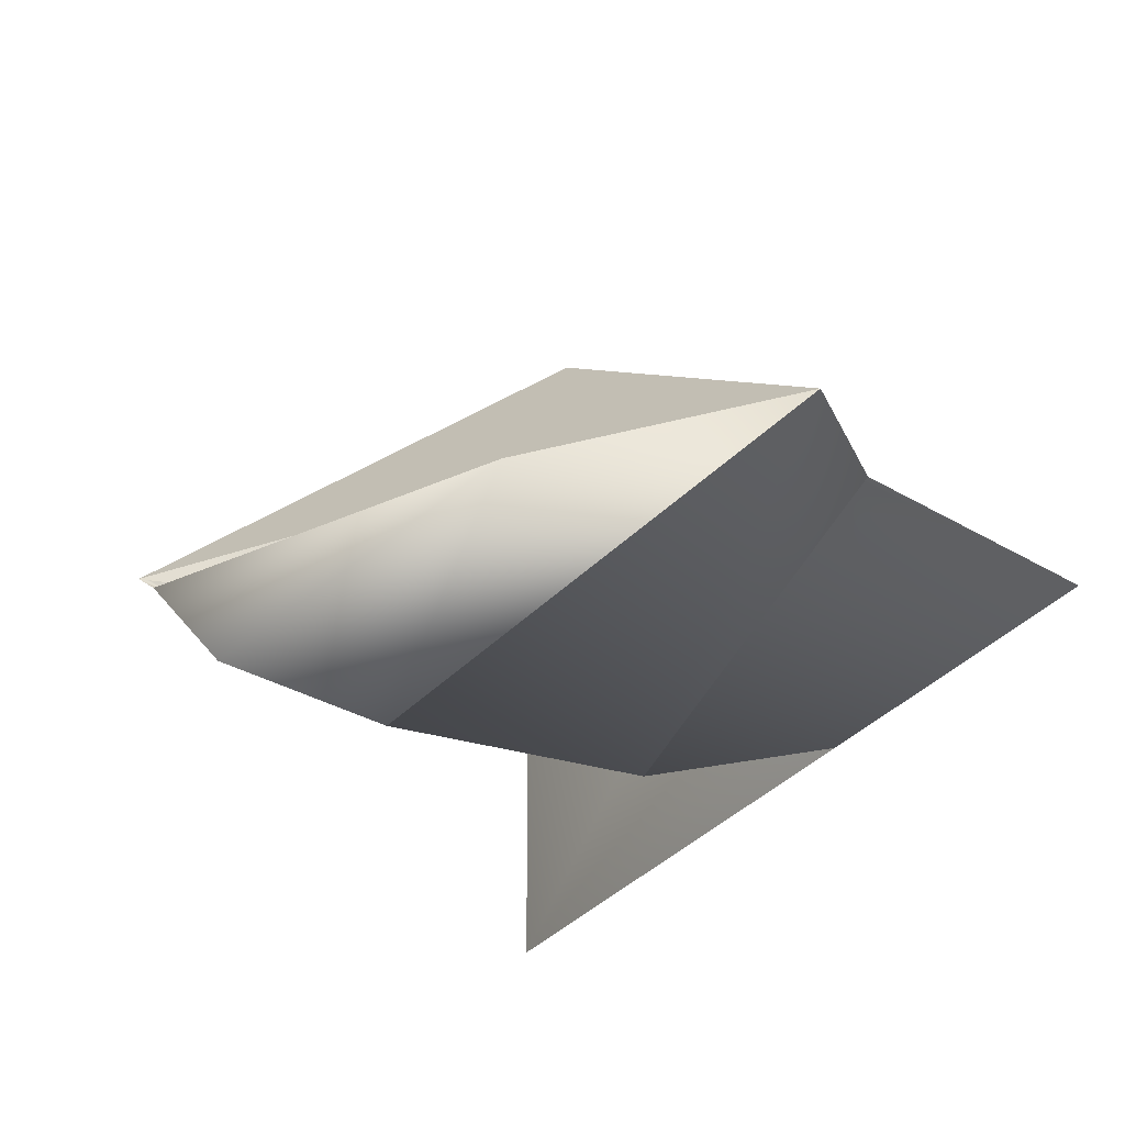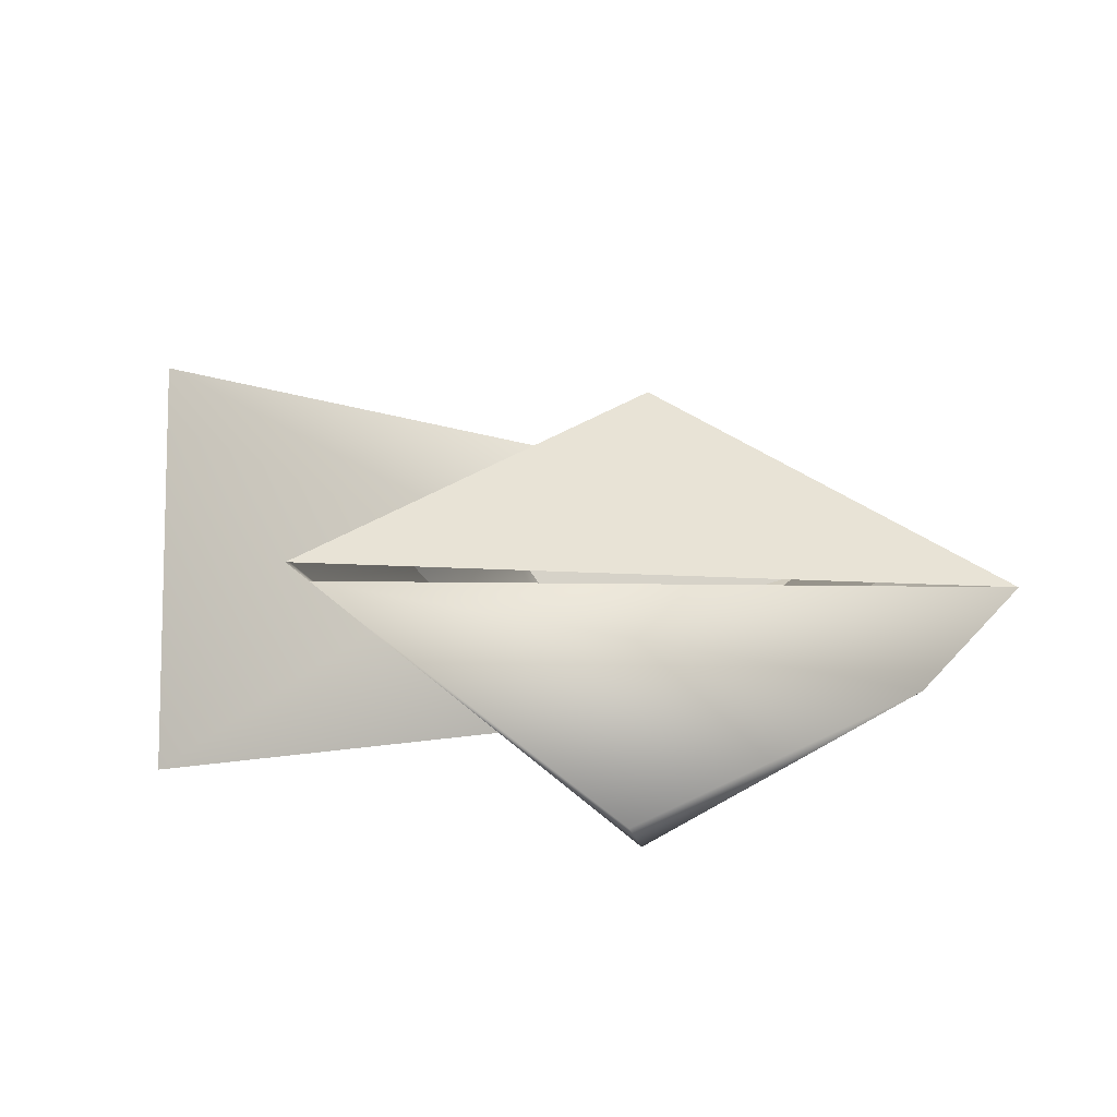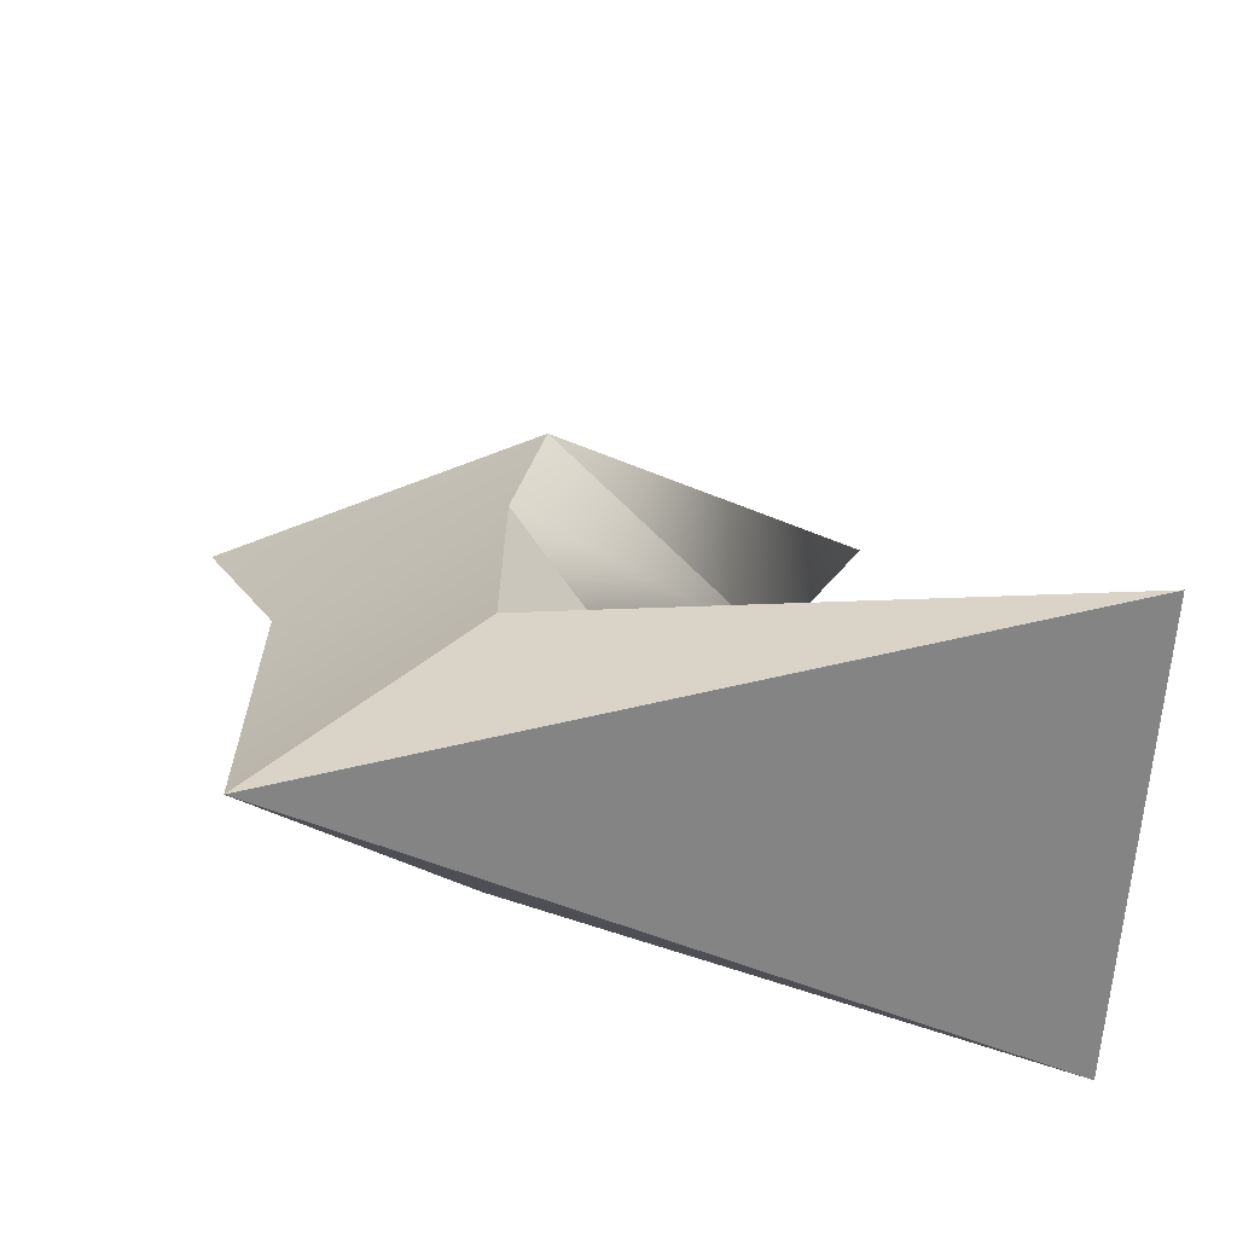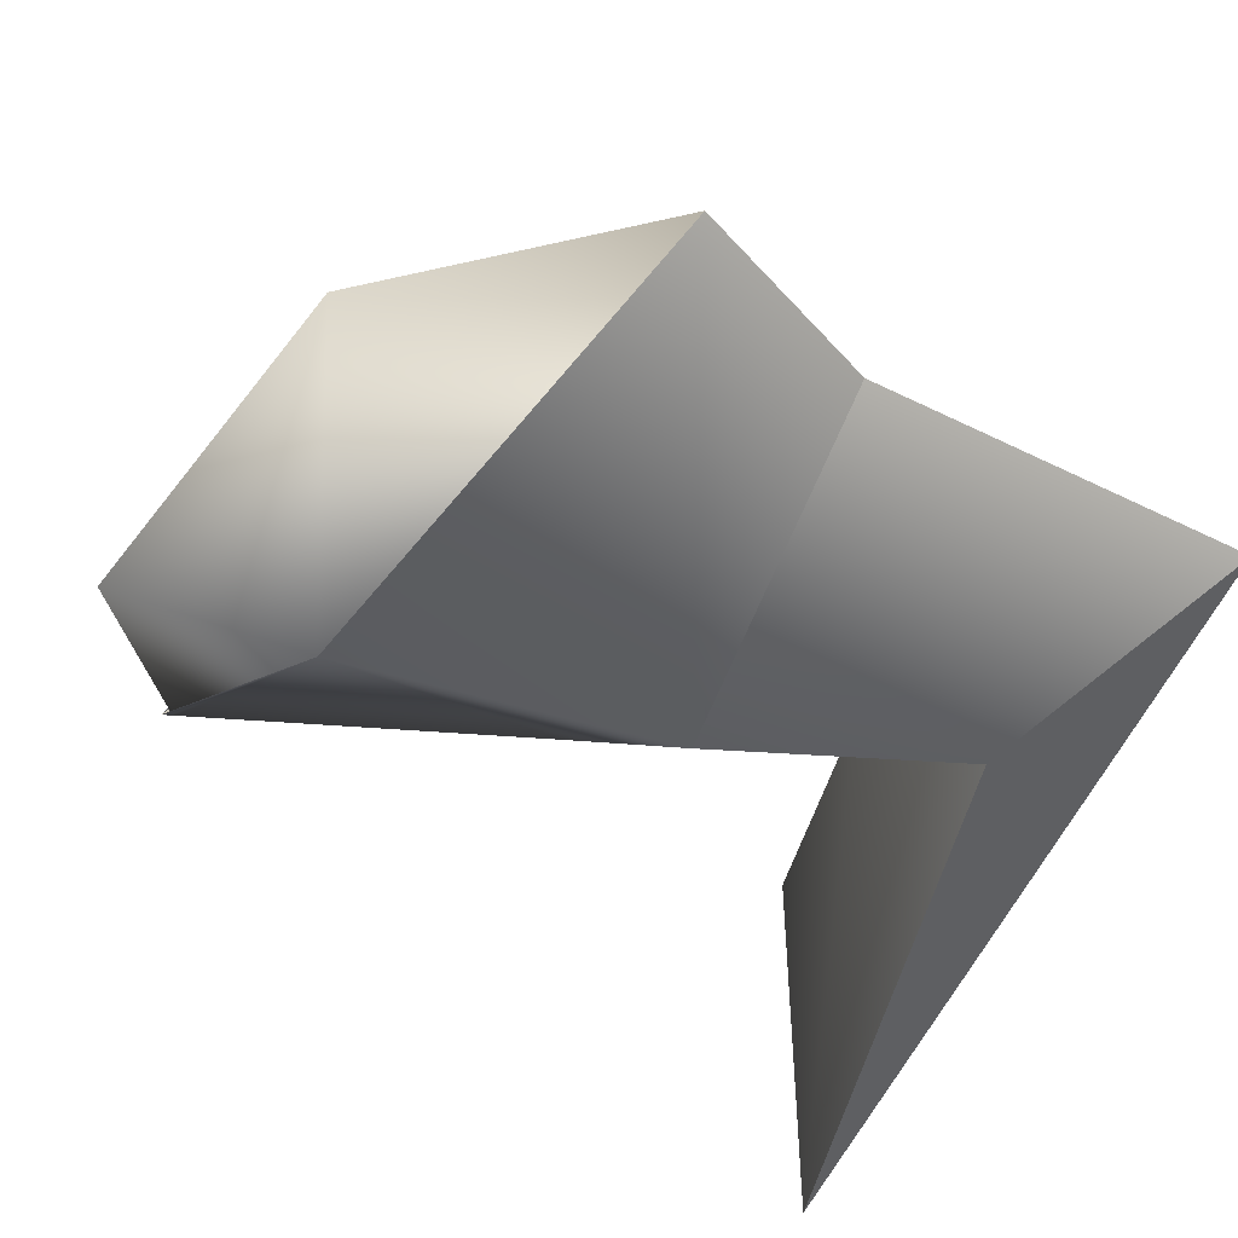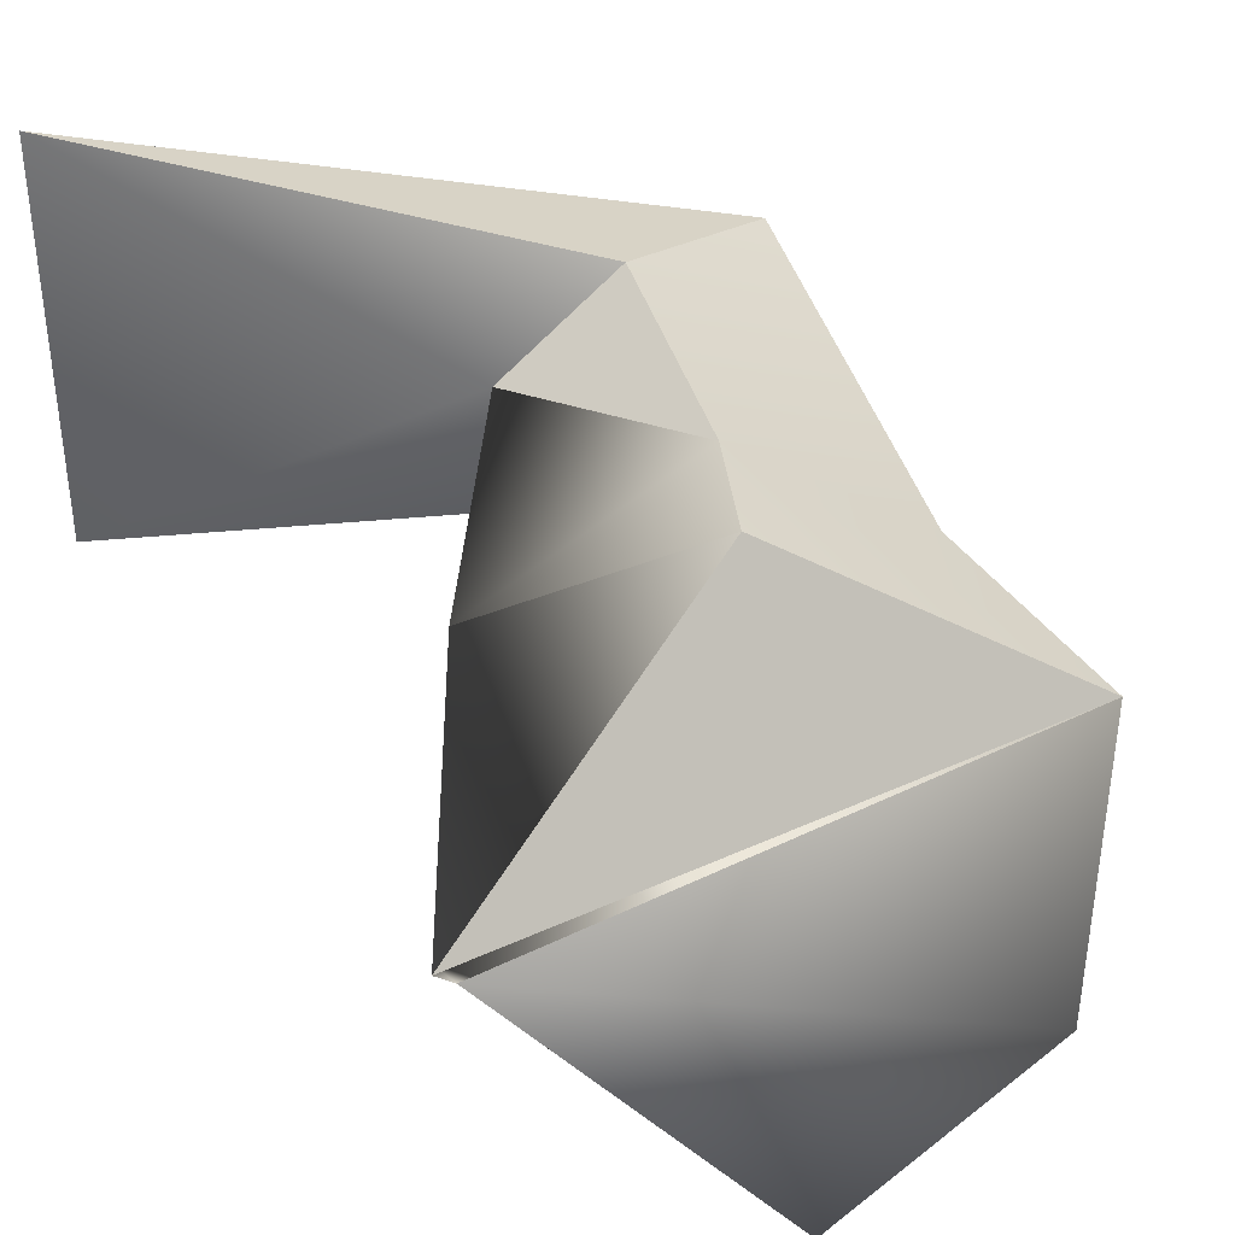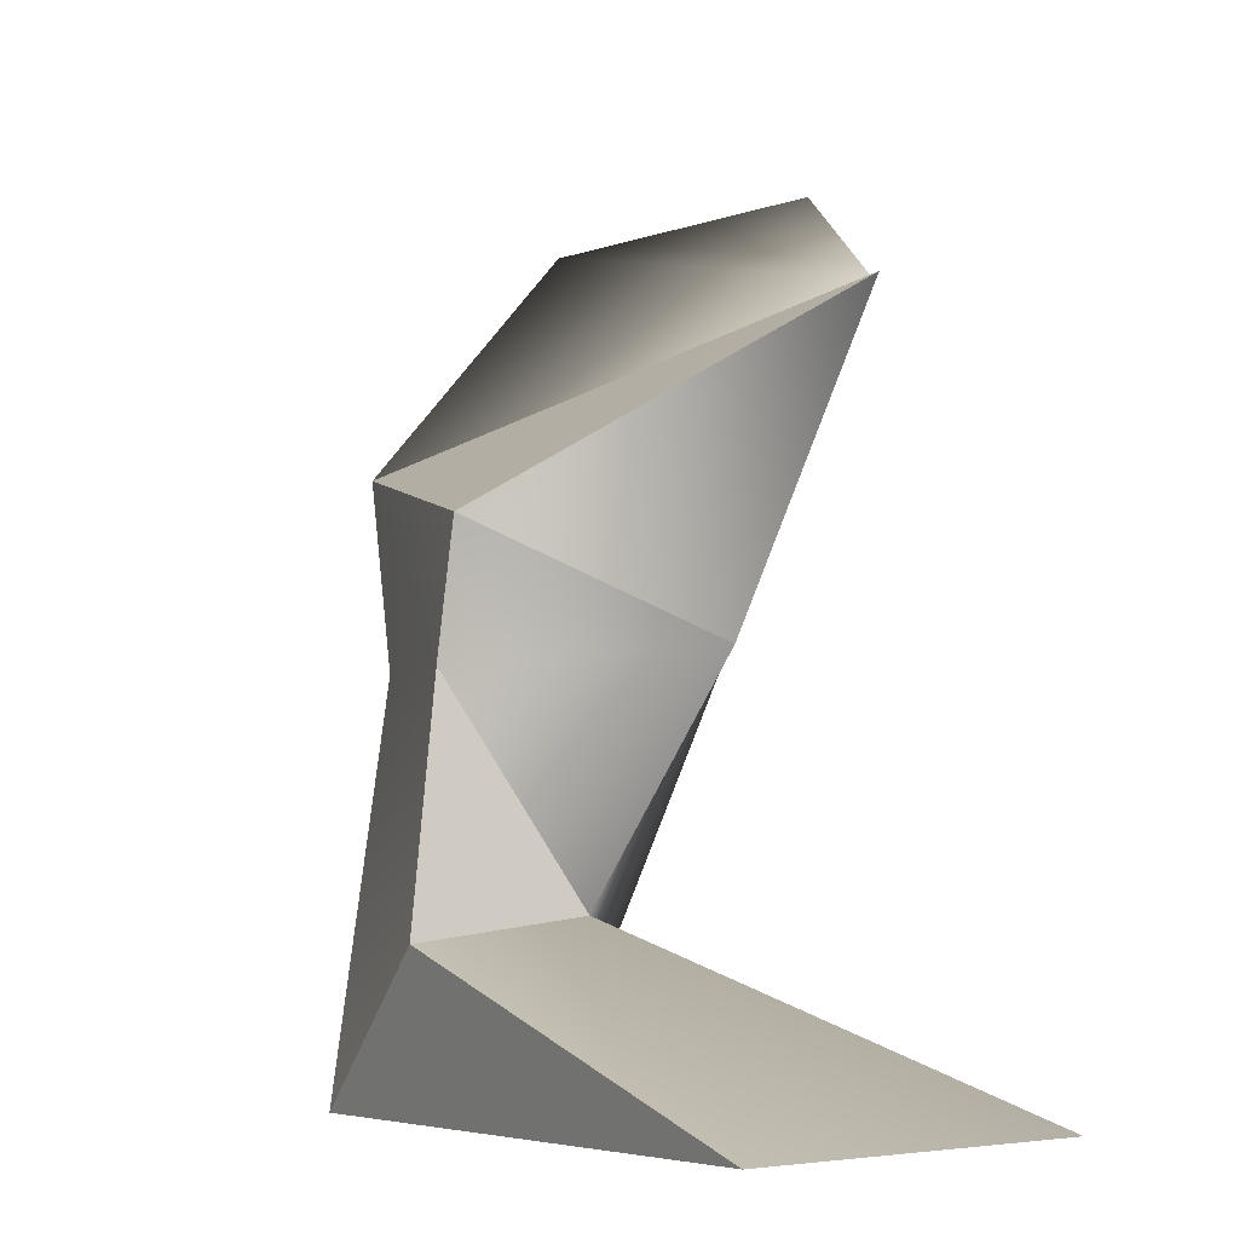
<metadata>
{"format":"obj","ext":"obj","renderer":"f3d","projection":"perspective","resolution":1024,"background":"white","views":[{"elev":-29.6,"azim":-142.9,"up":"+Z"},{"elev":-11.1,"azim":175.0,"up":"+Z"},{"elev":-61.5,"azim":-3.8,"up":"+Y"},{"elev":-52.5,"azim":-122.7,"up":"+Z"},{"elev":38.5,"azim":161.3,"up":"+Z"},{"elev":-6.2,"azim":42.5,"up":"+Y"}]}
</metadata>
<code>
o PiernaIzqMarlene
v -0.1197 -1.75 0.7174
v -0.7704 -2.277 0.4427
v 1.532 -2.277 1.176
v -0.7704 -2.277 0.4427
v -0.7985 -0.8824 0.1752
v -0.1193 -1.75 -0.1644
v -0.01282 -0.8429 -0.5748
v 0.3251 -1.667 0.4227
v 0.6942 -0.8846 0.202
v -0.1127 -0.9244 0.6237
v -0.01062 -0.4755 0.6544
v -0.7985 -0.8824 0.1752
v -1.063 -0.1979 0.01892
v -0.01282 -0.8429 -0.5748
v 0.09338 0.1761 -0.7804
v 0.6942 -0.8846 0.202
v 1.063 0.1979 -0.01892
v -0.01062 -0.4755 0.6544
v -0.7704 -2.277 0.4427
v -0.1197 -1.75 0.7174
v -0.7985 -0.8824 0.1752
v -0.1127 -0.9244 0.6237
v -1.063 -0.1979 0.01892
v -0.01062 -0.4755 0.6544
v -0.1197 -1.75 0.7174
v 1.532 -2.277 1.176
v 0.3251 -1.667 0.4227
v 1.531 -2.277 -0.298
v -0.1193 -1.75 -0.1644
v -1.063 -0.1979 0.01892
v 0.09338 0.1761 -0.7804
v -0.7704 -2.277 0.4427
v -0.1193 -1.75 -0.1644
v 1.531 -2.277 -0.298
v 1.531 -2.277 -0.298
v 1.532 -2.277 1.176
v -0.7704 -2.277 0.4427
v -0.5987 0.5708 -0.405
v 0.1887 0.7198 -0.7837
v 1.051 0.1633 -0.01185
v 0.9982 0.1964 -0.06988
v 0.9982 0.1964 -0.06988
v -0.1197 -1.75 0.7174
v 0.3251 -1.667 0.4227
v -0.1127 -0.9244 0.6237
f 1 2 3
f 4 5 6
f 5 7 6
f 6 7 8
f 7 9 8
f 8 9 10
f 9 11 10
f 12 13 14
f 13 15 14
f 14 15 16
f 15 41 40 16
f 16 40 17 18
f 19 20 21
f 20 22 21
f 21 22 23
f 22 24 23
f 25 26 27
f 26 28 27
f 27 28 29
f 30 38 31
f 31 39 42
f 32 33 34
f 35 36 37
f 39 31 38
f 40 41 17
f 43 44 45
f 30 17 24
f 30 42 38
f 38 42 39

</code>
